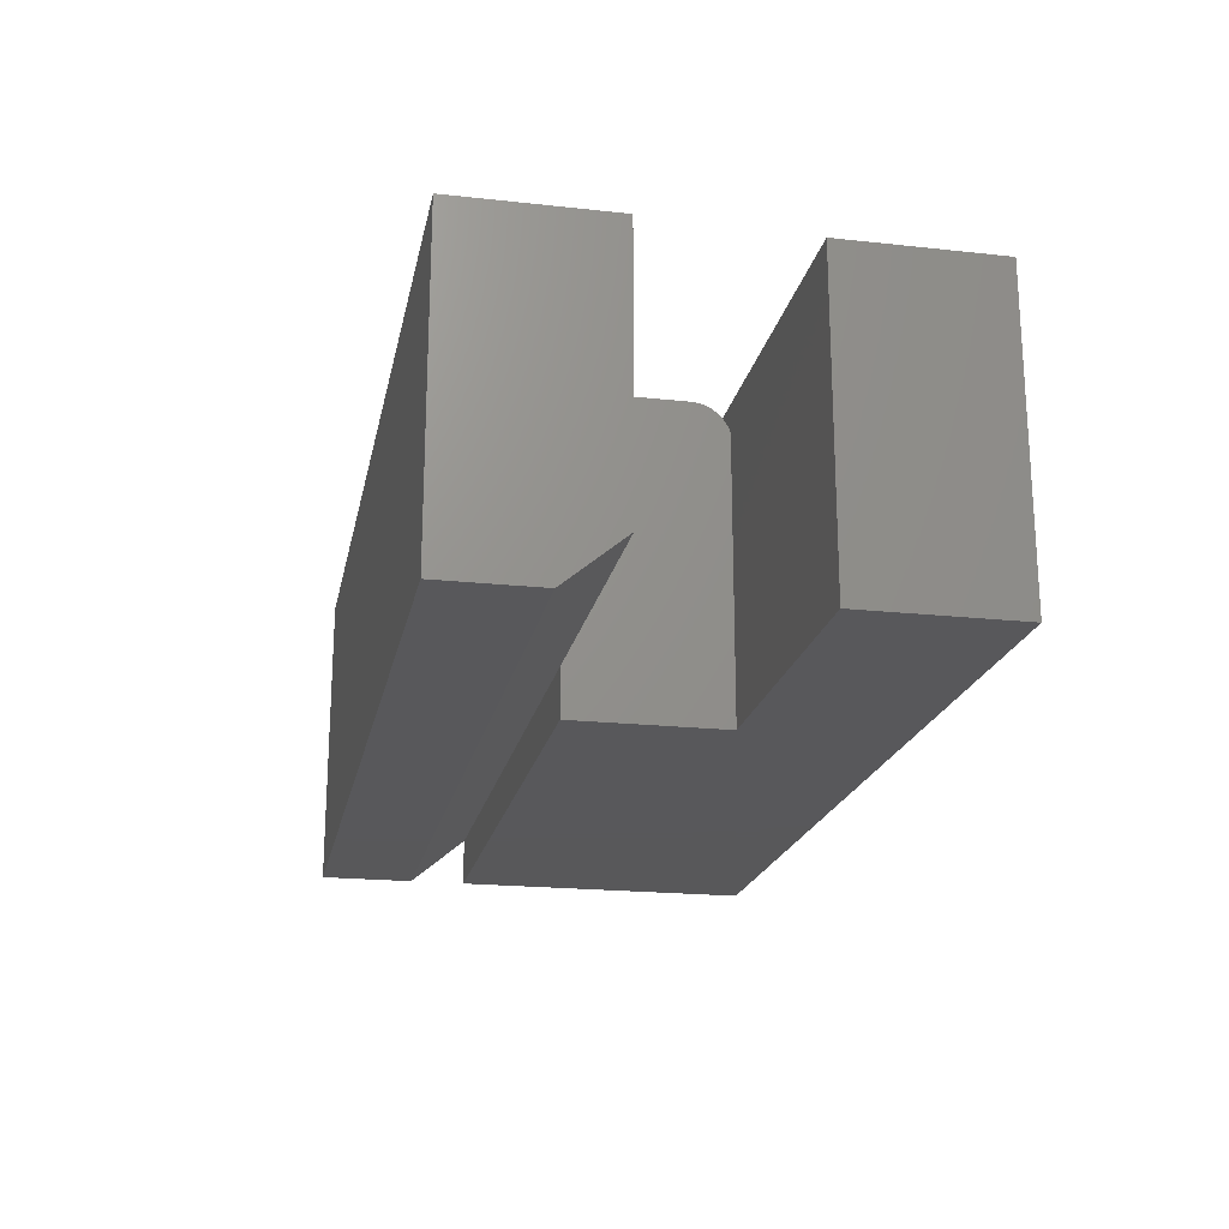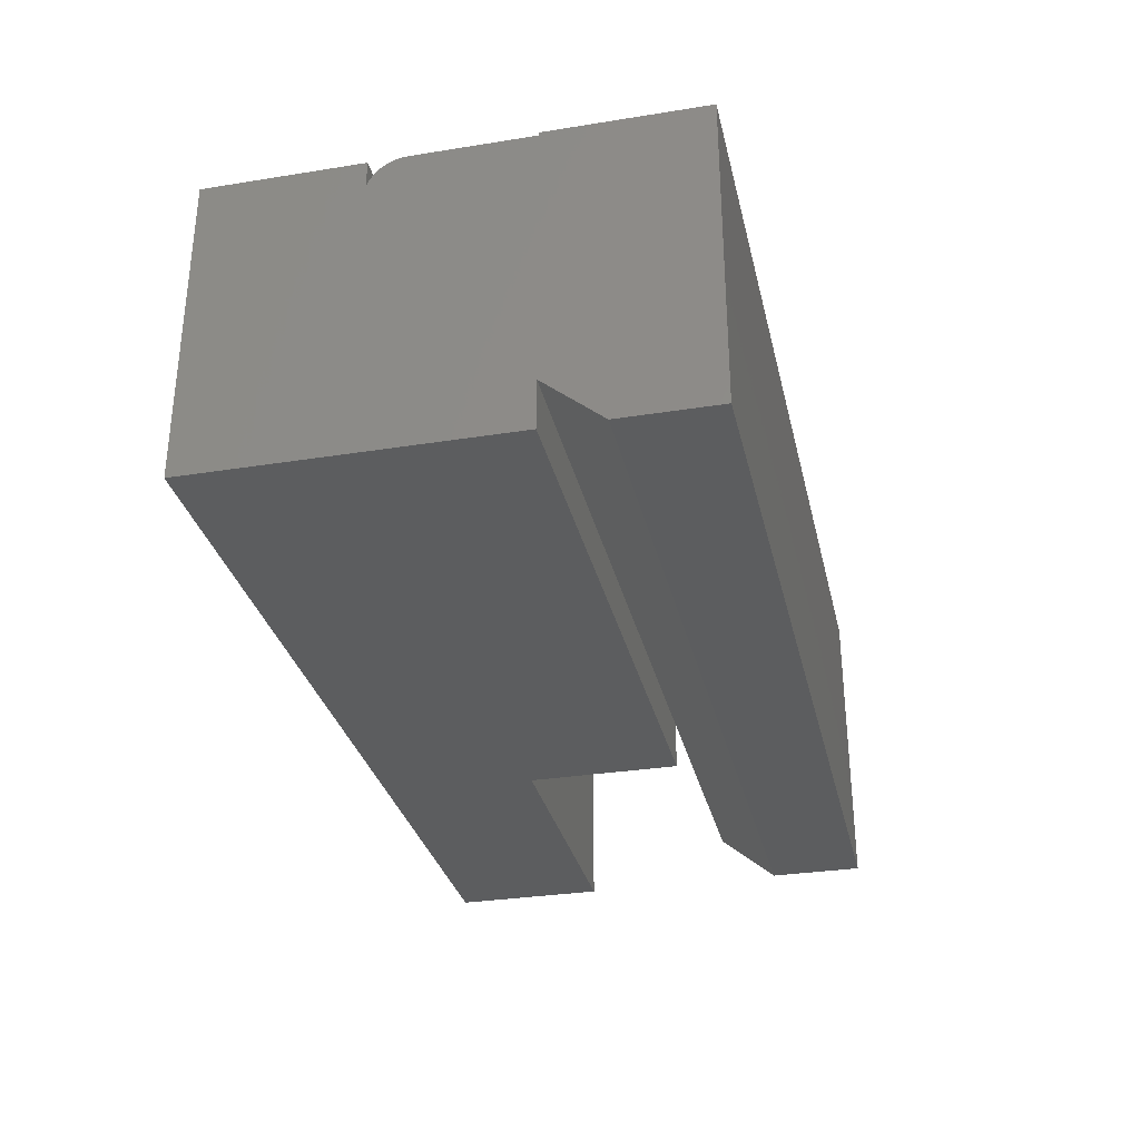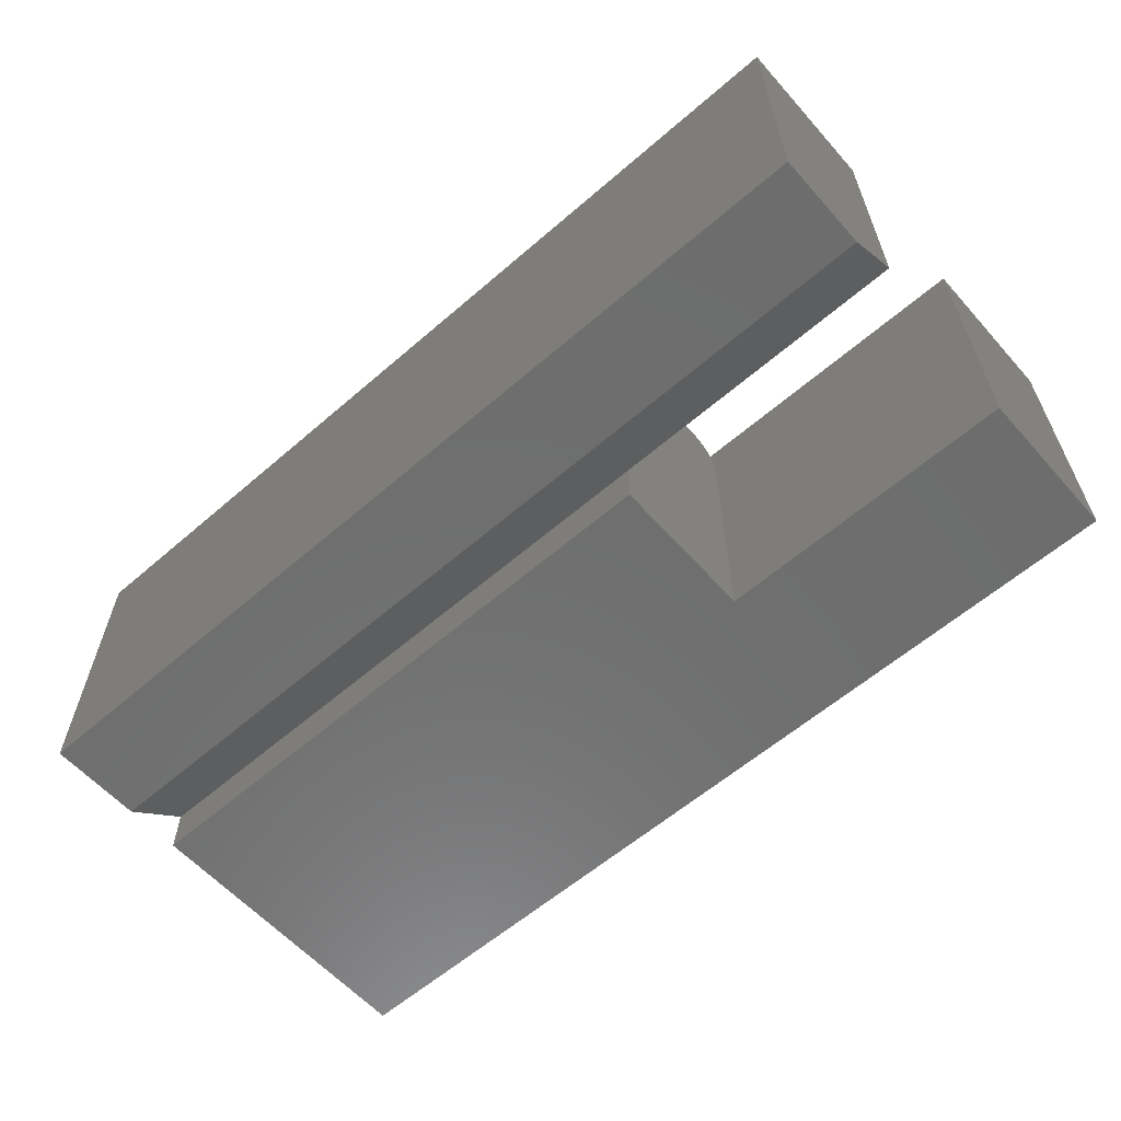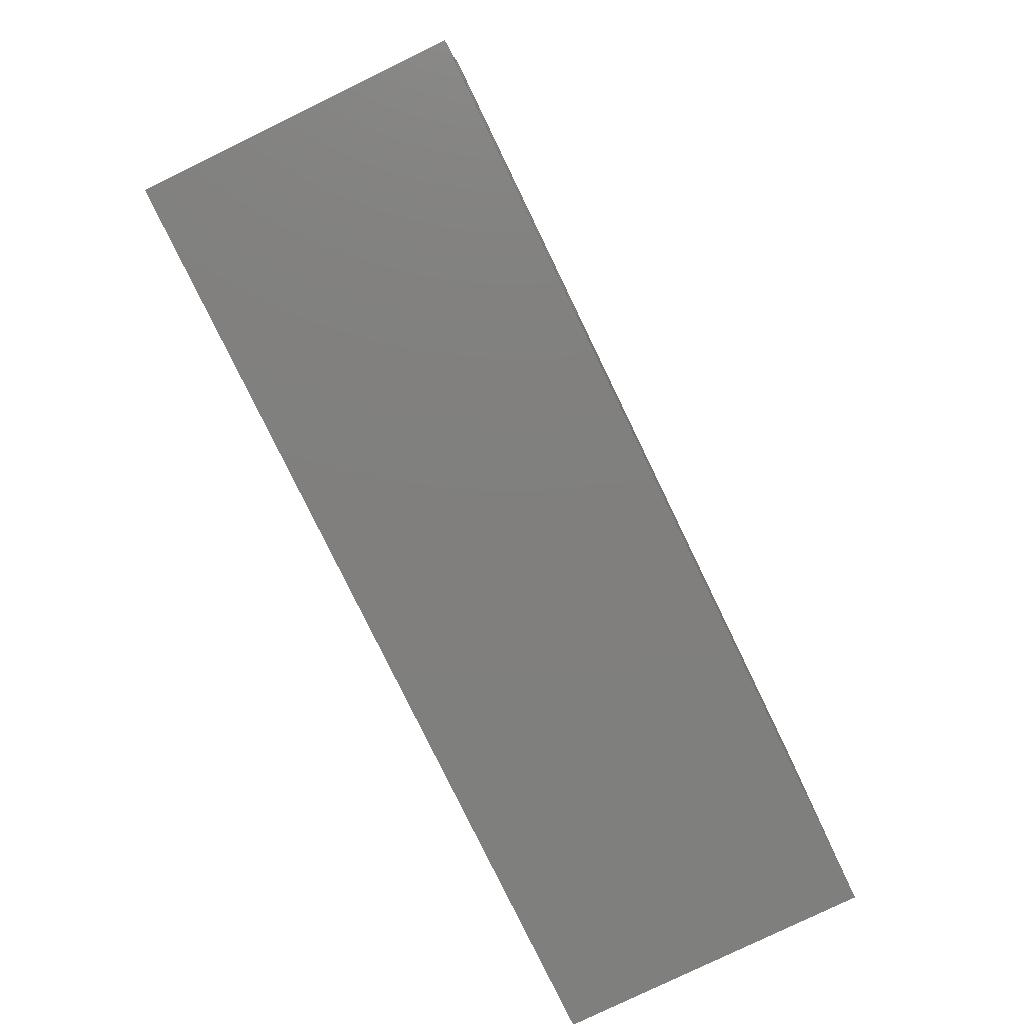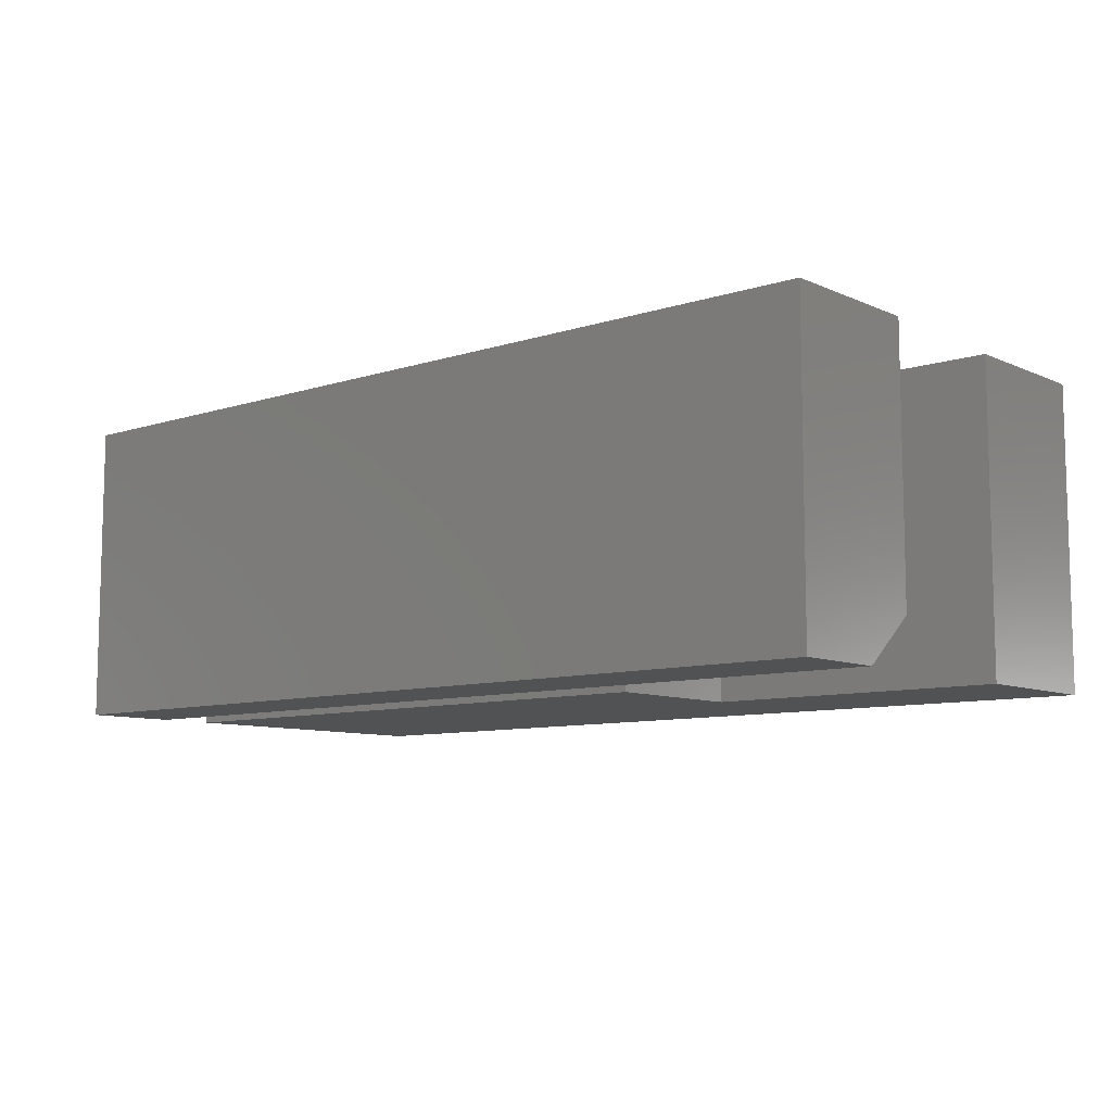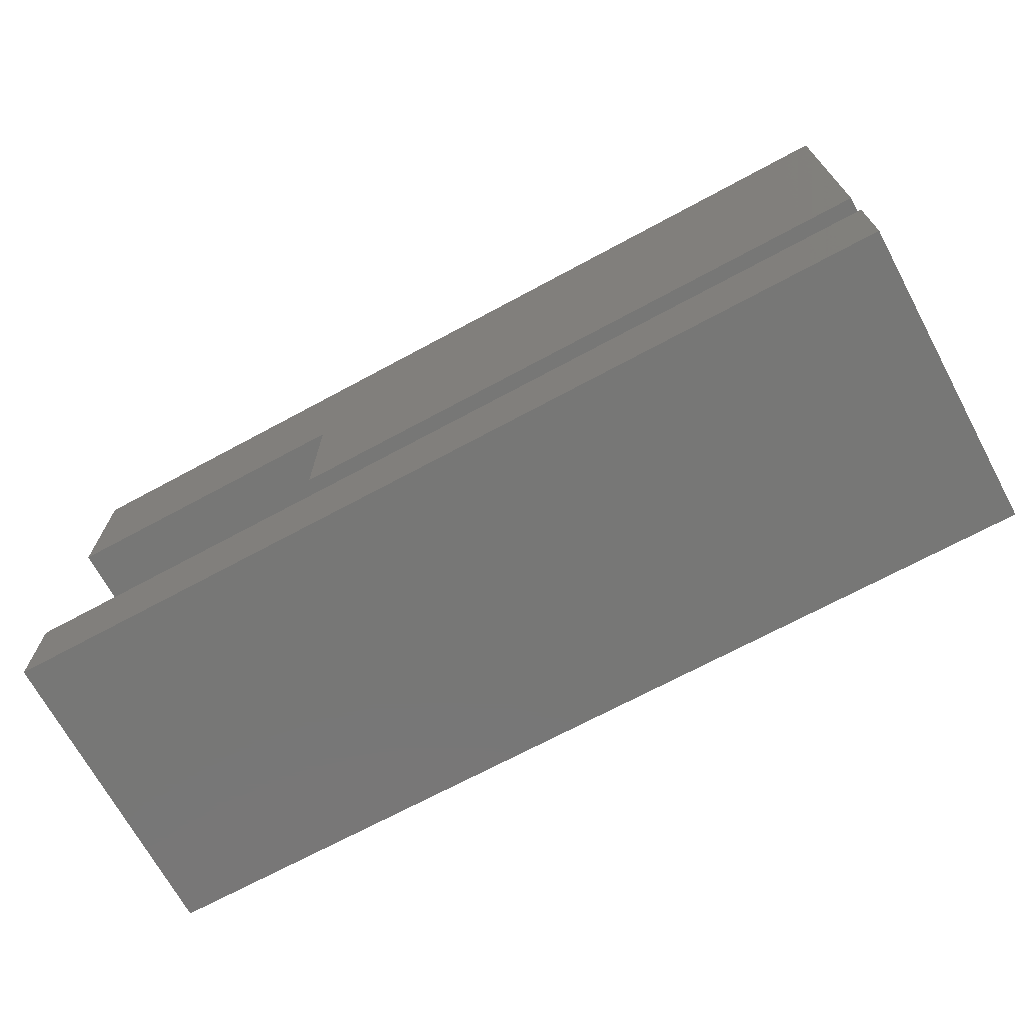
<metadata>
{"format":"stl","ext":"stl","renderer":"f3d","projection":"perspective","resolution":1024,"background":"white","views":[{"elev":-20.1,"azim":78.7,"up":"+Z"},{"elev":-31.3,"azim":-77.2,"up":"+Z"},{"elev":-60.0,"azim":41.5,"up":"+Z"},{"elev":-79.5,"azim":115.9,"up":"+Y"},{"elev":-8.9,"azim":40.7,"up":"+Z"},{"elev":-69.8,"azim":-151.6,"up":"+Y"}]}
</metadata>
<code>
# stl→obj: 39 verts, 74 faces
v 0.75 0.2513 -7.735e-18
v 0.75 0.125 0
v 0 0.2513 0
v 0.5 0.125 0
v 0 0 0
v 0.5 0 0
v 1.547e-17 -0.125 0.2526
v 1.547e-17 0 0.2526
v 1.531e-17 0 0.25
v 1.531e-17 0.09507 0.25
v 1.518e-17 0.1062 0.2479
v 1.528e-17 0.1007 0.2495
v 1.394e-17 0.125 0.2277
v 2.392e-18 2.392e-18 0.03906
v 0 -0.04688 0
v 0 -0.125 0
v 1.503e-17 0.1114 0.2454
v 1.482e-17 0.1159 0.242
v 1.456e-17 0.1198 0.2378
v 1.427e-17 0.1229 0.233
v 1.531e-17 0.2513 0.25
v 1.531e-17 0.125 0.25
v 0.75 0.2513 0.25
v 0.75 0.125 0.25
v 0.5 2.392e-18 0.03906
v 0.5 0.125 0.2277
v 0.5 0.09507 0.25
v 0.5 0.1062 0.2479
v 0.5 0.1007 0.2495
v 0.5 1.531e-17 0.25
v 0.5 0.1229 0.233
v 0.5 0.1198 0.2378
v 0.5 0.1159 0.242
v 0.5 0.1114 0.2454
v 0.75 0 0.2526
v 0.75 0 0.03906
v 0.75 -0.04688 -4.592e-17
v 0.75 -0.125 0.2526
v 0.75 -0.125 -4.592e-17
f 1 2 3
f 3 2 4
f 3 4 5
f 5 4 6
f 7 8 9
f 10 11 9
f 10 12 11
f 13 14 15
f 16 7 9
f 16 9 11
f 16 11 17
f 16 17 18
f 16 18 19
f 16 19 20
f 16 20 13
f 16 13 15
f 5 14 3
f 3 14 13
f 3 13 21
f 21 13 22
f 21 22 23
f 23 22 24
f 3 21 1
f 1 21 23
f 14 5 25
f 25 5 6
f 22 13 24
f 24 13 26
f 24 26 2
f 2 26 4
f 27 28 29
f 4 25 6
f 30 25 4
f 30 4 26
f 30 26 31
f 30 31 32
f 30 32 33
f 30 33 34
f 30 34 28
f 30 28 27
f 10 27 12
f 12 27 29
f 12 29 11
f 11 29 28
f 11 28 17
f 17 28 34
f 17 34 18
f 18 34 33
f 18 33 19
f 19 33 32
f 19 32 20
f 20 32 31
f 20 31 13
f 13 31 26
f 2 1 24
f 24 1 23
f 10 9 27
f 27 9 30
f 35 36 25
f 35 25 30
f 35 30 9
f 35 9 8
f 36 37 25
f 25 37 15
f 25 15 14
f 35 38 36
f 36 38 39
f 36 39 37
f 16 15 39
f 39 15 37
f 16 39 7
f 7 39 38
f 38 35 7
f 7 35 8

</code>
